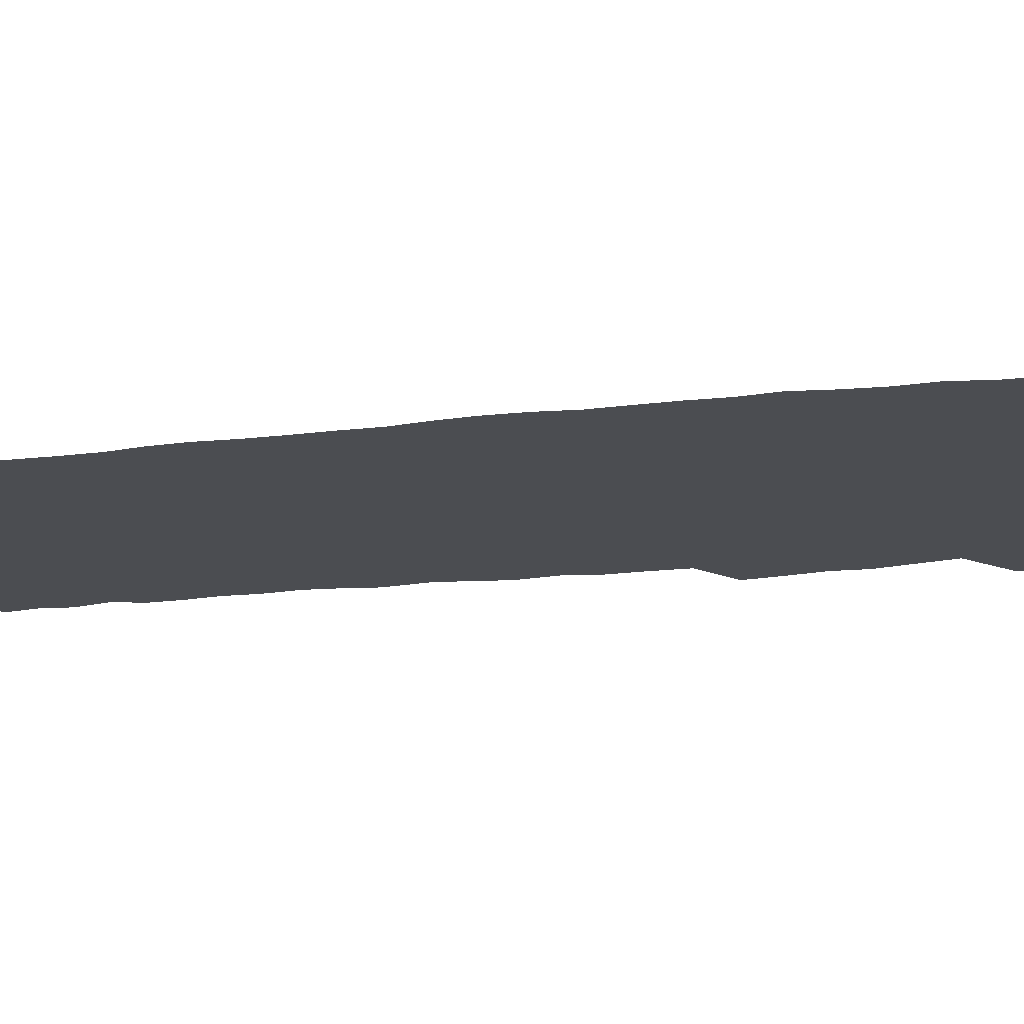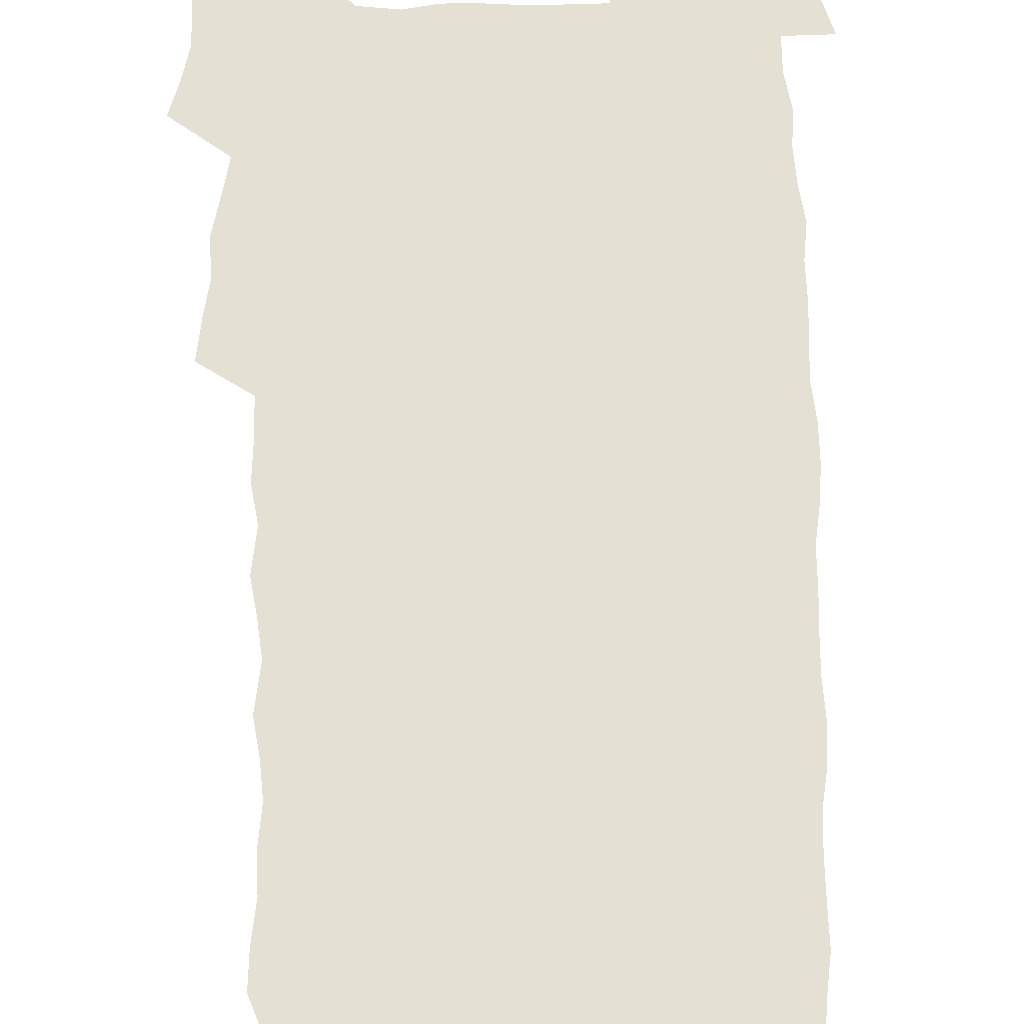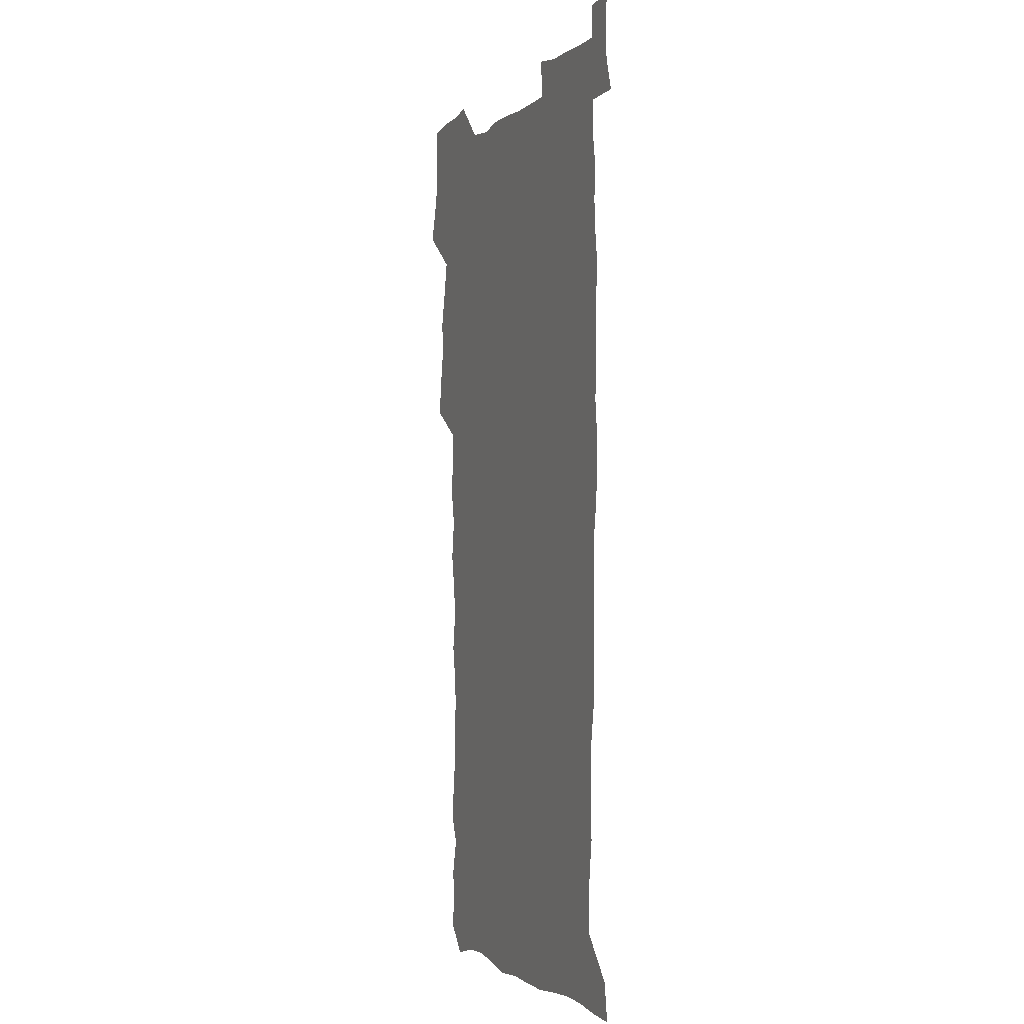
<metadata>
{"format":"obj","ext":"obj","renderer":"f3d","projection":"perspective","resolution":1024,"background":"white","views":[{"elev":-16.0,"azim":104.3,"up":"+Z"},{"elev":65.7,"azim":-1.0,"up":"+Z"},{"elev":-2.0,"azim":68.2,"up":"+Y"}]}
</metadata>
<code>
v 457.7 526.9 0
v 462.1 541.1 0
v 465.4 555.5 0
v 465.6 570 0
v 464.6 585.1 0
v 470.2 429.3 0
v 472.2 445.5 0
v 474.9 461.9 0
v 474 477.2 0
v 477.5 493.4 0
v 480.8 509.7 0
v 481 524.4 0
v 478.2 539.9 0
v 483.4 553.7 0
v 481.3 569.2 0
v 478.7 586.9 0
v 491.6 153.6 0
v 494.1 168.6 0
v 492.1 180.7 0
v 496.4 197.9 0
v 491.9 209.2 0
v 492.6 224 0
v 494.7 240.2 0
v 494.1 254.7 0
v 495.9 271.5 0
v 494.5 286.4 0
v 492.1 300.7 0
v 494.8 320 0
v 492.9 335 0
v 490.3 349.8 0
v 492.6 368.1 0
v 490 383.3 0
v 490.7 399.9 0
v 490.7 415.9 0
v 493.7 433 0
v 493.3 448.2 0
v 495.3 463.9 0
v 495.4 478.9 0
v 495.3 494 0
v 497.7 509.5 0
v 497.5 524.3 0
v 498.3 538.9 0
v 497.2 554.4 0
v 495.5 570.2 0
v 493.2 587.2 0
v 502.9 140.5 0
v 509.6 159.8 0
v 513.7 176.8 0
v 512 189.3 0
v 513.6 205 0
v 514 219.8 0
v 516.3 236.4 0
v 516.9 251.6 0
v 516.3 266 0
v 514.6 279.8 0
v 513.9 294.7 0
v 510.8 308.3 0
v 511.4 324.7 0
v 511.7 341 0
v 511 356.5 0
v 511.2 372.6 0
v 512.4 389 0
v 512.6 404.2 0
v 509.3 418.7 0
v 510.7 434.6 0
v 512.2 450.2 0
v 512.1 464.8 0
v 510.4 479.5 0
v 512.7 494.6 0
v 513.3 509.4 0
v 514 523.9 0
v 513.4 538.9 0
v 512 554.4 0
v 510.2 570.2 0
v 507.1 589.2 0
v 519.6 144.8 0
v 524.2 161.9 0
v 528.8 180.8 0
v 528.1 193.9 0
v 530.1 210.4 0
v 531.5 226.2 0
v 531.8 241.1 0
v 532.1 256 0
v 531.7 270.6 0
v 530.9 285 0
v 530 299.6 0
v 529.7 314.9 0
v 529.6 330.2 0
v 529.1 345.3 0
v 528.3 360.2 0
v 528.1 375.6 0
v 528.2 391 0
v 527.9 406.1 0
v 527.3 421 0
v 527.5 436.2 0
v 526.9 450.8 0
v 527.3 465.6 0
v 530.1 480.8 0
v 529 495.1 0
v 529 509.5 0
v 528.9 523.9 0
v 529 538.2 0
v 527.5 553.6 0
v 524.2 571.8 0
v 534.6 145.5 0
v 539.5 164.4 0
v 542.4 182 0
v 545.6 200.5 0
v 546.2 215.3 0
v 546.7 230.2 0
v 546.7 244.7 0
v 546.3 258.9 0
v 545.8 273.2 0
v 545.6 288.1 0
v 545 302.7 0
v 545.2 318.2 0
v 544.3 332.3 0
v 543.9 347.3 0
v 543.5 362.1 0
v 544.1 378 0
v 543.1 392.3 0
v 544.6 408.4 0
v 543.8 422.7 0
v 544 437.5 0
v 544.4 452.2 0
v 544.4 466.7 0
v 544.2 481.1 0
v 544.1 495.3 0
v 544.1 509.5 0
v 543.6 523.8 0
v 544.6 537.5 0
v 542.1 554.1 0
v 540.5 569.9 0
v 549 143.5 0
v 553.2 162.7 0
v 557.2 184.3 0
v 559.6 202.9 0
v 560 217.2 0
v 560.8 232.7 0
v 560.4 246.5 0
v 560.4 261.2 0
v 560.1 275.6 0
v 559.5 289.7 0
v 559.6 305.2 0
v 558.8 319.1 0
v 558.8 334.3 0
v 558.5 348.9 0
v 557.6 362.7 0
v 558.4 378.9 0
v 558.2 393.6 0
v 558.8 409 0
v 558.6 423.4 0
v 558.3 437.7 0
v 558.9 452.6 0
v 558.8 466.9 0
v 558.7 481.2 0
v 558.7 495.5 0
v 558.6 509.7 0
v 558.4 523.8 0
v 558.7 537.5 0
v 557.4 553 0
v 554.7 572.3 0
v 563.7 140.6 0
v 569.3 166.6 0
v 571 183.8 0
v 572.6 202.2 0
v 574.2 220.6 0
v 574.3 234.3 0
v 574 247.7 0
v 573.9 262.1 0
v 573.9 277 0
v 573.7 291.6 0
v 573.4 306.3 0
v 573.5 321.4 0
v 573.1 335.7 0
v 572.1 349.5 0
v 573.3 365.9 0
v 573.4 380.8 0
v 573.2 394.9 0
v 573.2 409.6 0
v 573.1 423.9 0
v 573.1 438.4 0
v 573.5 453.1 0
v 572.9 467.3 0
v 573.1 481.5 0
v 573.4 495.7 0
v 573.2 509.8 0
v 572.9 524 0
v 572.6 538.4 0
v 571.7 553.9 0
v 569.8 572.1 0
v 580.4 142.1 0
v 584 167.4 0
v 585.4 185.4 0
v 586.4 202.9 0
v 587 218.7 0
v 587.3 234.7 0
v 587.4 248.4 0
v 587.4 262.1 0
v 587.5 278.5 0
v 587.2 291.9 0
v 587.2 307.3 0
v 587.1 321.6 0
v 587.3 337.1 0
v 586.9 351.3 0
v 587.1 366.2 0
v 587 380.2 0
v 587.3 395.3 0
v 587.3 409.6 0
v 587.3 424.2 0
v 587.2 438.3 0
v 587.3 453.1 0
v 587.5 467.5 0
v 587.4 481.6 0
v 587.4 495.8 0
v 587.5 510 0
v 587.3 524.1 0
v 587.1 538.4 0
v 586.4 554 0
v 585.3 571.1 0
v 596.8 141.5 0
v 598.5 165.8 0
v 599.5 186.9 0
v 599.9 202.6 0
v 600.2 218 0
v 600 235.1 0
v 600.8 247.2 0
v 600.8 261.8 0
v 600.8 278.2 0
v 600.7 292.4 0
v 600.8 306.6 0
v 600.8 321.2 0
v 600.8 338 0
v 600.8 351.3 0
v 601.1 366.9 0
v 601.2 381.1 0
v 601.3 395.1 0
v 601.3 409.7 0
v 601.4 424 0
v 601.3 438.3 0
v 601.5 453.4 0
v 601.6 467.5 0
v 601.6 481.7 0
v 601.6 495.9 0
v 601.7 510.1 0
v 601.6 524.1 0
v 601.4 538 0
v 600.9 555.1 0
v 600.5 571.1 0
v 613.1 141.3 0
v 613.3 163.3 0
v 613.4 185.5 0
v 613.5 203.1 0
v 613.7 217.3 0
v 613.7 232.8 0
v 614 248.5 0
v 614.1 261.5 0
v 614 278.3 0
v 614.2 292.3 0
v 614.6 306.2 0
v 614.5 321.5 0
v 614.6 336.7 0
v 614.7 352.2 0
v 615 366.2 0
v 615.4 380.2 0
v 615.3 395.3 0
v 615.5 409.4 0
v 615.6 423.9 0
v 615.5 438.7 0
v 615.7 453.1 0
v 615.7 467.4 0
v 615.9 481.7 0
v 616.3 496.1 0
v 616 510.5 0
v 615.9 524.7 0
v 615.7 539 0
v 615.8 554.2 0
v 615.5 571.3 0
v 615.3 588.7 0
v 629.1 143.1 0
v 627.9 167.8 0
v 627.8 182.9 0
v 626.7 202.8 0
v 627.1 216.8 0
v 627.6 230.9 0
v 627.4 246.8 0
v 627.4 262.2 0
v 627.7 276.7 0
v 628.3 290.4 0
v 628.3 305.4 0
v 628.5 320.6 0
v 628.4 336.3 0
v 628.4 351.4 0
v 628.8 365.7 0
v 629.4 379.8 0
v 629.6 394.5 0
v 629.6 409.1 0
v 630 423.4 0
v 630.8 437.6 0
v 630 453 0
v 629.8 467.3 0
v 630.3 481.6 0
v 630.5 496.1 0
v 630.6 510.6 0
v 630.5 525 0
v 630.4 539.5 0
v 630.5 554.2 0
v 630.8 569.6 0
v 630.9 586.2 0
v 644.8 144.3 0
v 642.2 166.6 0
v 641.8 182.5 0
v 641.4 198.9 0
v 641.4 214 0
v 641.5 229 0
v 641.1 245 0
v 642.8 258.3 0
v 641.9 274.8 0
v 641.3 291 0
v 641.9 304.9 0
v 642.8 318.9 0
v 642.9 334.2 0
v 644.6 348.1 0
v 643.4 364.2 0
v 644.4 378.2 0
v 645.5 392.5 0
v 644.7 408 0
v 644.7 422.8 0
v 645 437.4 0
v 644.5 452.4 0
v 646.1 466.7 0
v 645 481.6 0
v 645.5 496 0
v 645.6 510.6 0
v 645.5 525.2 0
v 645.3 539.8 0
v 645.4 554.6 0
v 645.5 569.4 0
v 645.8 586 0
v 660.1 144.1 0
v 655.8 166.8 0
v 656.1 180.5 0
v 656.3 195.1 0
v 655.7 211.2 0
v 655.4 226.7 0
v 656.1 241.2 0
v 656.8 255.9 0
v 656.7 271.5 0
v 657.6 286.2 0
v 658.3 300.9 0
v 657.2 316.9 0
v 659.3 330.6 0
v 660.1 345.3 0
v 658.4 362 0
v 660 376.2 0
v 660.9 390.9 0
v 660 406.6 0
v 660.1 421.5 0
v 661.1 436.1 0
v 660.9 451.2 0
v 662.2 465.8 0
v 661.2 481.1 0
v 661 495.8 0
v 661.1 510.6 0
v 662.1 525.5 0
v 661.1 540.5 0
v 660.7 555.3 0
v 660.3 569.8 0
v 660.7 585.2 0
v 675.7 142.2 0
v 672 161.9 0
v 671 177.1 0
v 670.4 192.4 0
v 671.8 206 0
v 673.6 219.6 0
v 673.4 235 0
v 673.3 250.5 0
v 673.8 265.6 0
v 676.1 279.6 0
v 677.1 294.5 0
v 676.2 310.8 0
v 676.4 326.3 0
v 677 341.6 0
v 677 357.4 0
v 679.2 372.1 0
v 680.5 387 0
v 680.4 402.6 0
v 678.7 418.9 0
v 679.3 434.1 0
v 679.8 449.4 0
v 679.4 464.7 0
v 681.1 479.8 0
v 678.8 495.4 0
v 677.8 510.5 0
v 678.9 525.5 0
v 676.2 541.4 0
v 676.3 556.4 0
v 675.5 570.6 0
v 675.5 585.3 0
v 675.5 599.9 0
v 690.3 141.5 0
v 687.7 158.6 0
v 696 556.8 0
v 691.4 572.1 0
v 690.6 586.3 0
v 691.8 602.1 0
f 11 12 1
f 1 12 2
f 12 13 2
f 2 13 3
f 13 14 3
f 3 14 4
f 14 15 4
f 4 15 5
f 15 16 5
f 34 35 6
f 6 35 7
f 35 36 7
f 7 36 8
f 36 37 8
f 8 37 9
f 37 38 9
f 9 38 10
f 38 39 10
f 10 39 11
f 39 40 11
f 11 40 12
f 40 41 12
f 12 41 13
f 41 42 13
f 13 42 14
f 42 43 14
f 14 43 15
f 43 44 15
f 15 44 16
f 44 45 16
f 46 47 17
f 17 47 18
f 47 48 18
f 18 48 19
f 48 49 19
f 19 49 20
f 49 50 20
f 20 50 21
f 50 51 21
f 21 51 22
f 51 52 22
f 22 52 23
f 52 53 23
f 23 53 24
f 53 54 24
f 24 54 25
f 54 55 25
f 25 55 26
f 55 56 26
f 26 56 27
f 56 57 27
f 27 57 28
f 57 58 28
f 28 58 29
f 58 59 29
f 29 59 30
f 59 60 30
f 30 60 31
f 60 61 31
f 31 61 32
f 61 62 32
f 32 62 33
f 62 63 33
f 33 63 34
f 63 64 34
f 34 64 35
f 64 65 35
f 35 65 36
f 65 66 36
f 36 66 37
f 66 67 37
f 37 67 38
f 67 68 38
f 38 68 39
f 68 69 39
f 39 69 40
f 69 70 40
f 40 70 41
f 70 71 41
f 41 71 42
f 71 72 42
f 42 72 43
f 72 73 43
f 43 73 44
f 73 74 44
f 44 74 45
f 74 75 45
f 46 76 47
f 76 77 47
f 47 77 48
f 77 78 48
f 48 78 49
f 78 79 49
f 49 79 50
f 79 80 50
f 50 80 51
f 80 81 51
f 51 81 52
f 81 82 52
f 52 82 53
f 82 83 53
f 53 83 54
f 83 84 54
f 54 84 55
f 84 85 55
f 55 85 56
f 85 86 56
f 56 86 57
f 86 87 57
f 57 87 58
f 87 88 58
f 58 88 59
f 88 89 59
f 59 89 60
f 89 90 60
f 60 90 61
f 90 91 61
f 61 91 62
f 91 92 62
f 62 92 63
f 92 93 63
f 63 93 64
f 93 94 64
f 64 94 65
f 94 95 65
f 65 95 66
f 95 96 66
f 66 96 67
f 96 97 67
f 67 97 68
f 97 98 68
f 68 98 69
f 98 99 69
f 69 99 70
f 99 100 70
f 70 100 71
f 100 101 71
f 71 101 72
f 101 102 72
f 72 102 73
f 102 103 73
f 73 103 74
f 103 104 74
f 74 104 75
f 76 105 77
f 105 106 77
f 77 106 78
f 106 107 78
f 78 107 79
f 107 108 79
f 79 108 80
f 108 109 80
f 80 109 81
f 109 110 81
f 81 110 82
f 110 111 82
f 82 111 83
f 111 112 83
f 83 112 84
f 112 113 84
f 84 113 85
f 113 114 85
f 85 114 86
f 114 115 86
f 86 115 87
f 115 116 87
f 87 116 88
f 116 117 88
f 88 117 89
f 117 118 89
f 89 118 90
f 118 119 90
f 90 119 91
f 119 120 91
f 91 120 92
f 120 121 92
f 92 121 93
f 121 122 93
f 93 122 94
f 122 123 94
f 94 123 95
f 123 124 95
f 95 124 96
f 124 125 96
f 96 125 97
f 125 126 97
f 97 126 98
f 126 127 98
f 98 127 99
f 127 128 99
f 99 128 100
f 128 129 100
f 100 129 101
f 129 130 101
f 101 130 102
f 130 131 102
f 102 131 103
f 131 132 103
f 103 132 104
f 132 133 104
f 105 134 106
f 134 135 106
f 106 135 107
f 135 136 107
f 107 136 108
f 136 137 108
f 108 137 109
f 137 138 109
f 109 138 110
f 138 139 110
f 110 139 111
f 139 140 111
f 111 140 112
f 140 141 112
f 112 141 113
f 141 142 113
f 113 142 114
f 142 143 114
f 114 143 115
f 143 144 115
f 115 144 116
f 144 145 116
f 116 145 117
f 145 146 117
f 117 146 118
f 146 147 118
f 118 147 119
f 147 148 119
f 119 148 120
f 148 149 120
f 120 149 121
f 149 150 121
f 121 150 122
f 150 151 122
f 122 151 123
f 151 152 123
f 123 152 124
f 152 153 124
f 124 153 125
f 153 154 125
f 125 154 126
f 154 155 126
f 126 155 127
f 155 156 127
f 127 156 128
f 156 157 128
f 128 157 129
f 157 158 129
f 129 158 130
f 158 159 130
f 130 159 131
f 159 160 131
f 131 160 132
f 160 161 132
f 132 161 133
f 161 162 133
f 134 163 135
f 163 164 135
f 135 164 136
f 164 165 136
f 136 165 137
f 165 166 137
f 137 166 138
f 166 167 138
f 138 167 139
f 167 168 139
f 139 168 140
f 168 169 140
f 140 169 141
f 169 170 141
f 141 170 142
f 170 171 142
f 142 171 143
f 171 172 143
f 143 172 144
f 172 173 144
f 144 173 145
f 173 174 145
f 145 174 146
f 174 175 146
f 146 175 147
f 175 176 147
f 147 176 148
f 176 177 148
f 148 177 149
f 177 178 149
f 149 178 150
f 178 179 150
f 150 179 151
f 179 180 151
f 151 180 152
f 180 181 152
f 152 181 153
f 181 182 153
f 153 182 154
f 182 183 154
f 154 183 155
f 183 184 155
f 155 184 156
f 184 185 156
f 156 185 157
f 185 186 157
f 157 186 158
f 186 187 158
f 158 187 159
f 187 188 159
f 159 188 160
f 188 189 160
f 160 189 161
f 189 190 161
f 161 190 162
f 190 191 162
f 163 192 164
f 192 193 164
f 164 193 165
f 193 194 165
f 165 194 166
f 194 195 166
f 166 195 167
f 195 196 167
f 167 196 168
f 196 197 168
f 168 197 169
f 197 198 169
f 169 198 170
f 198 199 170
f 170 199 171
f 199 200 171
f 171 200 172
f 200 201 172
f 172 201 173
f 201 202 173
f 173 202 174
f 202 203 174
f 174 203 175
f 203 204 175
f 175 204 176
f 204 205 176
f 176 205 177
f 205 206 177
f 177 206 178
f 206 207 178
f 178 207 179
f 207 208 179
f 179 208 180
f 208 209 180
f 180 209 181
f 209 210 181
f 181 210 182
f 210 211 182
f 182 211 183
f 211 212 183
f 183 212 184
f 212 213 184
f 184 213 185
f 213 214 185
f 185 214 186
f 214 215 186
f 186 215 187
f 215 216 187
f 187 216 188
f 216 217 188
f 188 217 189
f 217 218 189
f 189 218 190
f 218 219 190
f 190 219 191
f 219 220 191
f 192 221 193
f 221 222 193
f 193 222 194
f 222 223 194
f 194 223 195
f 223 224 195
f 195 224 196
f 224 225 196
f 196 225 197
f 225 226 197
f 197 226 198
f 226 227 198
f 198 227 199
f 227 228 199
f 199 228 200
f 228 229 200
f 200 229 201
f 229 230 201
f 201 230 202
f 230 231 202
f 202 231 203
f 231 232 203
f 203 232 204
f 232 233 204
f 204 233 205
f 233 234 205
f 205 234 206
f 234 235 206
f 206 235 207
f 235 236 207
f 207 236 208
f 236 237 208
f 208 237 209
f 237 238 209
f 209 238 210
f 238 239 210
f 210 239 211
f 239 240 211
f 211 240 212
f 240 241 212
f 212 241 213
f 241 242 213
f 213 242 214
f 242 243 214
f 214 243 215
f 243 244 215
f 215 244 216
f 244 245 216
f 216 245 217
f 245 246 217
f 217 246 218
f 246 247 218
f 218 247 219
f 247 248 219
f 219 248 220
f 248 249 220
f 221 250 222
f 250 251 222
f 222 251 223
f 251 252 223
f 223 252 224
f 252 253 224
f 224 253 225
f 253 254 225
f 225 254 226
f 254 255 226
f 226 255 227
f 255 256 227
f 227 256 228
f 256 257 228
f 228 257 229
f 257 258 229
f 229 258 230
f 258 259 230
f 230 259 231
f 259 260 231
f 231 260 232
f 260 261 232
f 232 261 233
f 261 262 233
f 233 262 234
f 262 263 234
f 234 263 235
f 263 264 235
f 235 264 236
f 264 265 236
f 236 265 237
f 265 266 237
f 237 266 238
f 266 267 238
f 238 267 239
f 267 268 239
f 239 268 240
f 268 269 240
f 240 269 241
f 269 270 241
f 241 270 242
f 270 271 242
f 242 271 243
f 271 272 243
f 243 272 244
f 272 273 244
f 244 273 245
f 273 274 245
f 245 274 246
f 274 275 246
f 246 275 247
f 275 276 247
f 247 276 248
f 276 277 248
f 248 277 249
f 277 278 249
f 250 280 251
f 280 281 251
f 251 281 252
f 281 282 252
f 252 282 253
f 282 283 253
f 253 283 254
f 283 284 254
f 254 284 255
f 284 285 255
f 255 285 256
f 285 286 256
f 256 286 257
f 286 287 257
f 257 287 258
f 287 288 258
f 258 288 259
f 288 289 259
f 259 289 260
f 289 290 260
f 260 290 261
f 290 291 261
f 261 291 262
f 291 292 262
f 262 292 263
f 292 293 263
f 263 293 264
f 293 294 264
f 264 294 265
f 294 295 265
f 265 295 266
f 295 296 266
f 266 296 267
f 296 297 267
f 267 297 268
f 297 298 268
f 268 298 269
f 298 299 269
f 269 299 270
f 299 300 270
f 270 300 271
f 300 301 271
f 271 301 272
f 301 302 272
f 272 302 273
f 302 303 273
f 273 303 274
f 303 304 274
f 274 304 275
f 304 305 275
f 275 305 276
f 305 306 276
f 276 306 277
f 306 307 277
f 277 307 278
f 307 308 278
f 278 308 279
f 308 309 279
f 280 310 281
f 310 311 281
f 281 311 282
f 311 312 282
f 282 312 283
f 312 313 283
f 283 313 284
f 313 314 284
f 284 314 285
f 314 315 285
f 285 315 286
f 315 316 286
f 286 316 287
f 316 317 287
f 287 317 288
f 317 318 288
f 288 318 289
f 318 319 289
f 289 319 290
f 319 320 290
f 290 320 291
f 320 321 291
f 291 321 292
f 321 322 292
f 292 322 293
f 322 323 293
f 293 323 294
f 323 324 294
f 294 324 295
f 324 325 295
f 295 325 296
f 325 326 296
f 296 326 297
f 326 327 297
f 297 327 298
f 327 328 298
f 298 328 299
f 328 329 299
f 299 329 300
f 329 330 300
f 300 330 301
f 330 331 301
f 301 331 302
f 331 332 302
f 302 332 303
f 332 333 303
f 303 333 304
f 333 334 304
f 304 334 305
f 334 335 305
f 305 335 306
f 335 336 306
f 306 336 307
f 336 337 307
f 307 337 308
f 337 338 308
f 308 338 309
f 338 339 309
f 310 340 311
f 340 341 311
f 311 341 312
f 341 342 312
f 312 342 313
f 342 343 313
f 313 343 314
f 343 344 314
f 314 344 315
f 344 345 315
f 315 345 316
f 345 346 316
f 316 346 317
f 346 347 317
f 317 347 318
f 347 348 318
f 318 348 319
f 348 349 319
f 319 349 320
f 349 350 320
f 320 350 321
f 350 351 321
f 321 351 322
f 351 352 322
f 322 352 323
f 352 353 323
f 323 353 324
f 353 354 324
f 324 354 325
f 354 355 325
f 325 355 326
f 355 356 326
f 326 356 327
f 356 357 327
f 327 357 328
f 357 358 328
f 328 358 329
f 358 359 329
f 329 359 330
f 359 360 330
f 330 360 331
f 360 361 331
f 331 361 332
f 361 362 332
f 332 362 333
f 362 363 333
f 333 363 334
f 363 364 334
f 334 364 335
f 364 365 335
f 335 365 336
f 365 366 336
f 336 366 337
f 366 367 337
f 337 367 338
f 367 368 338
f 338 368 339
f 368 369 339
f 340 370 341
f 370 371 341
f 341 371 342
f 371 372 342
f 342 372 343
f 372 373 343
f 343 373 344
f 373 374 344
f 344 374 345
f 374 375 345
f 345 375 346
f 375 376 346
f 346 376 347
f 376 377 347
f 347 377 348
f 377 378 348
f 348 378 349
f 378 379 349
f 349 379 350
f 379 380 350
f 350 380 351
f 380 381 351
f 351 381 352
f 381 382 352
f 352 382 353
f 382 383 353
f 353 383 354
f 383 384 354
f 354 384 355
f 384 385 355
f 355 385 356
f 385 386 356
f 356 386 357
f 386 387 357
f 357 387 358
f 387 388 358
f 358 388 359
f 388 389 359
f 359 389 360
f 389 390 360
f 360 390 361
f 390 391 361
f 361 391 362
f 391 392 362
f 362 392 363
f 392 393 363
f 363 393 364
f 393 394 364
f 364 394 365
f 394 395 365
f 365 395 366
f 395 396 366
f 366 396 367
f 396 397 367
f 367 397 368
f 397 398 368
f 368 398 369
f 398 399 369
f 370 401 371
f 401 402 371
f 371 402 372
f 397 403 398
f 403 404 398
f 398 404 399
f 404 405 399
f 399 405 400
f 405 406 400

</code>
